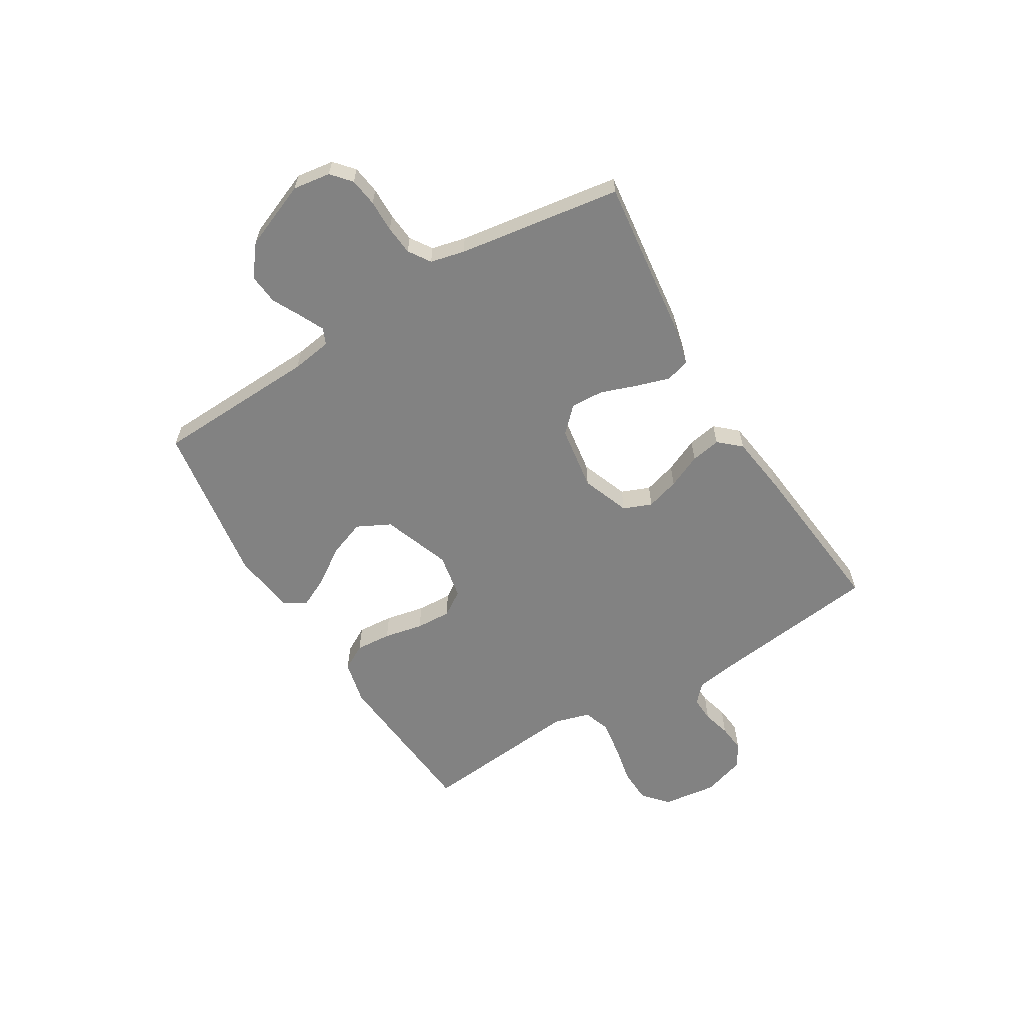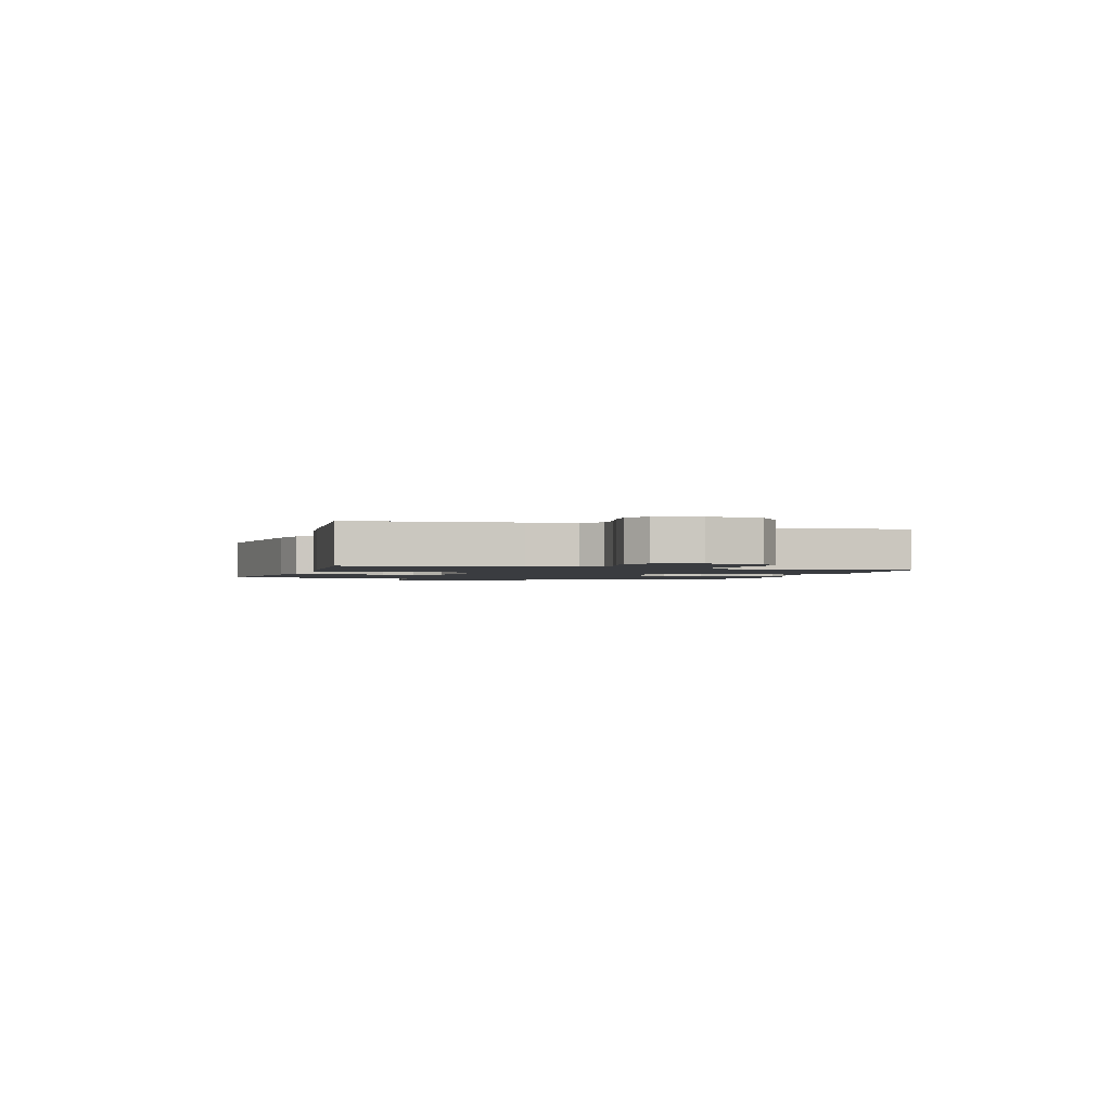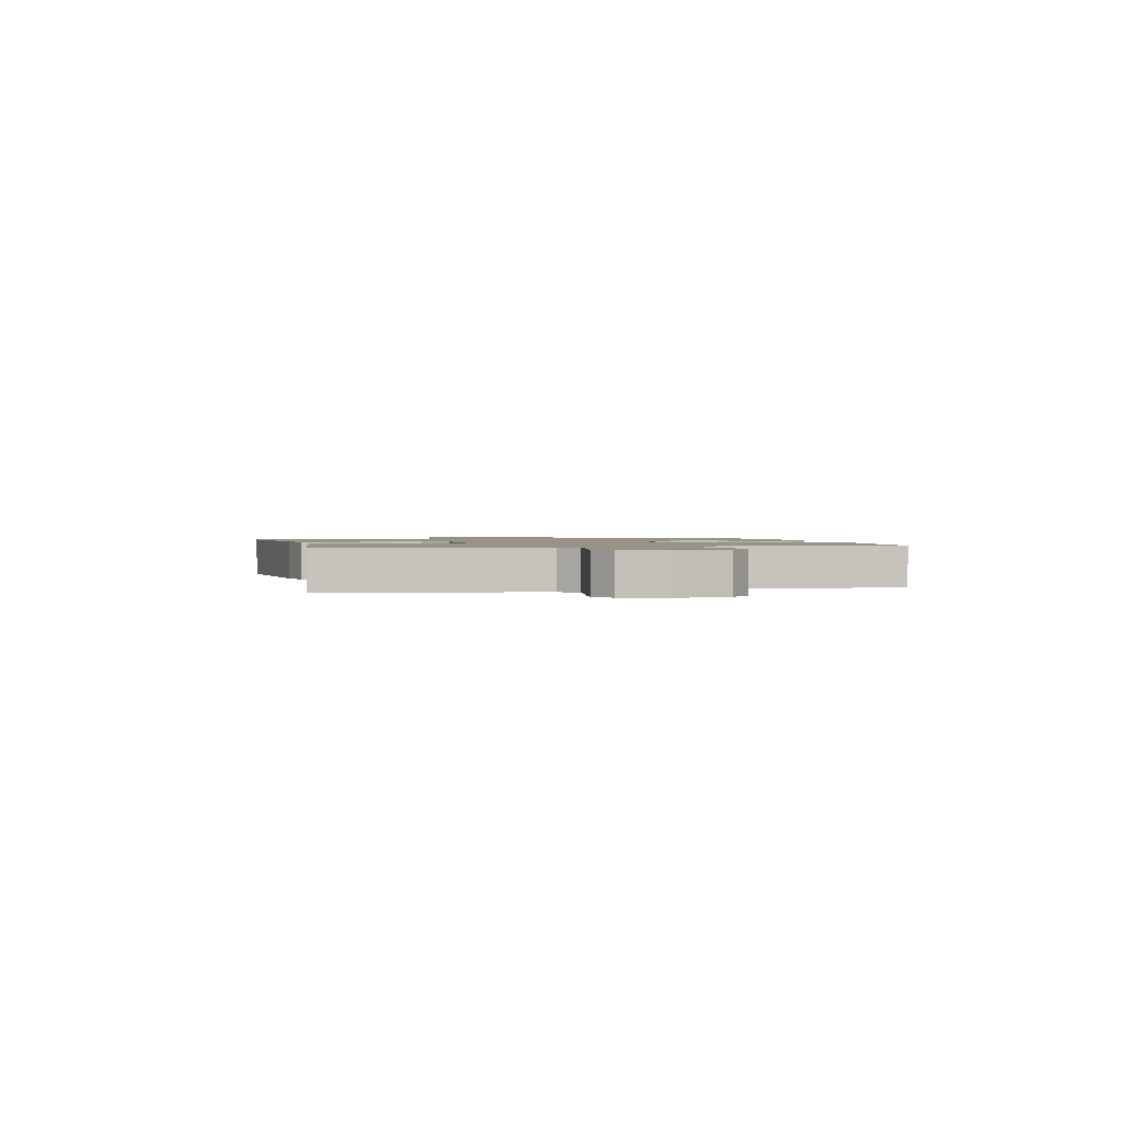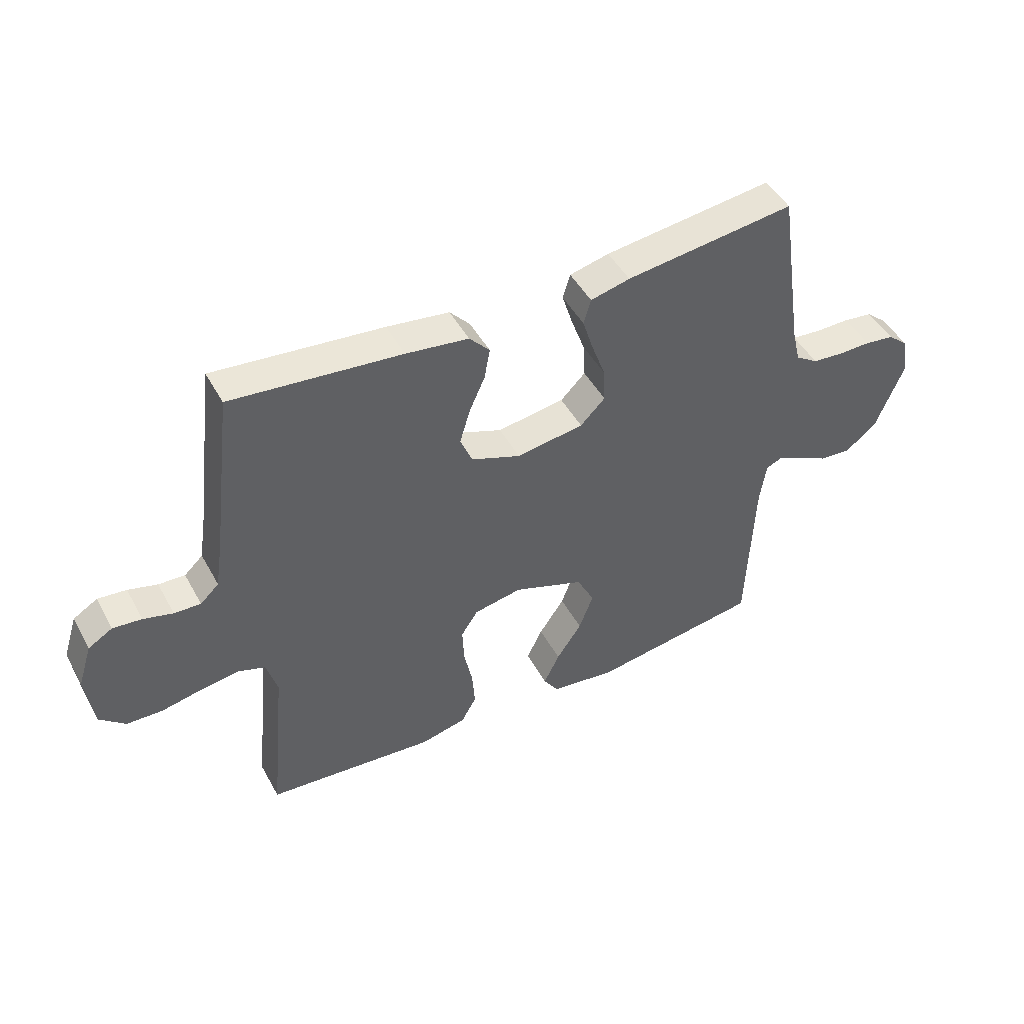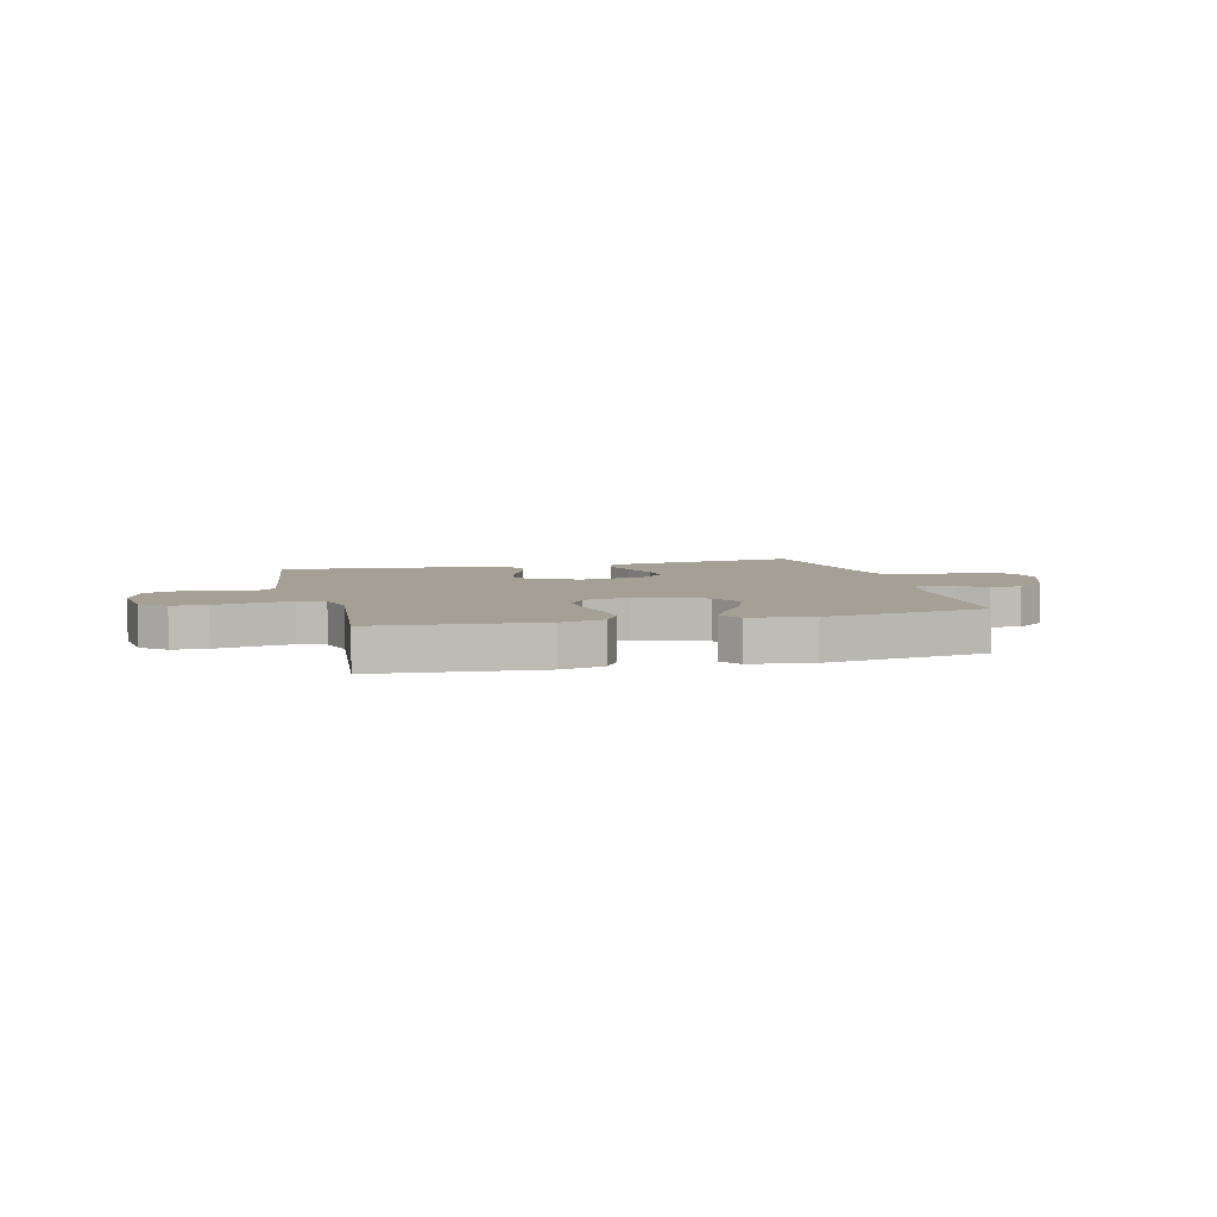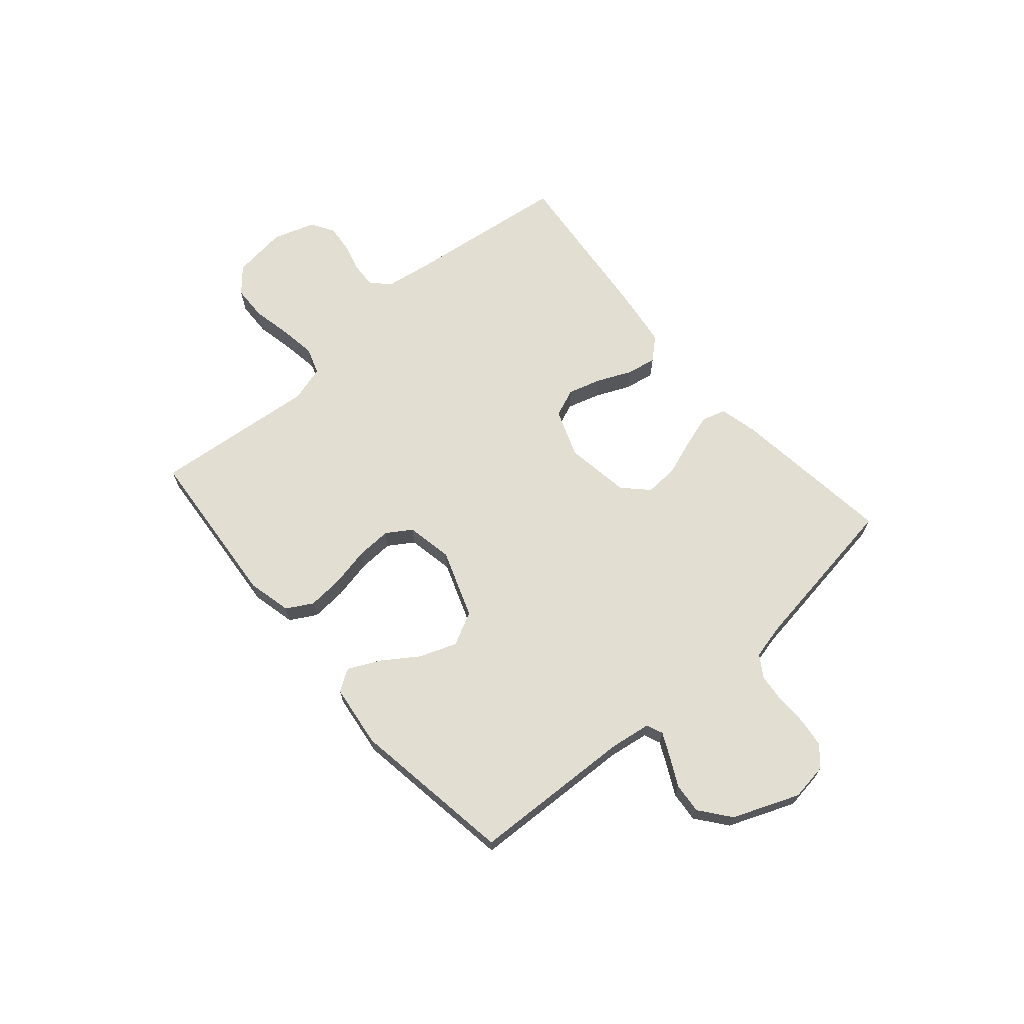
<metadata>
{"format":"obj","ext":"obj","renderer":"f3d","projection":"perspective","resolution":1024,"background":"white","views":[{"elev":-60.7,"azim":-58.7,"up":"+Y"},{"elev":-1.7,"azim":72.3,"up":"+Y"},{"elev":1.4,"azim":76.9,"up":"+Y"},{"elev":46.9,"azim":152.4,"up":"+Z"},{"elev":5.9,"azim":165.8,"up":"+Y"},{"elev":67.5,"azim":-130.7,"up":"+Y"}]}
</metadata>
<code>
v 0.5 0.07 -0.5
v 0.2 0.07 -0.525
v 0.119 0.07 -0.506
v 0.092 0.07 -0.458
v 0.097 0.07 -0.392
v 0.112 0.07 -0.32
v 0.115 0.07 -0.255
v 0.085 0.07 -0.209
v 0 0.07 -0.193
v -0.125 0.07 -0.238
v -0.156 0.07 -0.299
v -0.131 0.07 -0.367
v -0.086 0.07 -0.433
v -0.058 0.07 -0.491
v -0.084 0.07 -0.531
v -0.2 0.07 -0.546
v -0.5 0.07 -0.5
v -0.512 0.07 -0.2
v -0.523 0.07 -0.126
v -0.553 0.07 -0.113
v -0.597 0.07 -0.134
v -0.65 0.07 -0.161
v -0.706 0.07 -0.166
v -0.762 0.07 -0.122
v -0.811 0.07 0
v -0.801 0.07 0.069
v -0.765 0.07 0.1
v -0.713 0.07 0.107
v -0.654 0.07 0.106
v -0.6 0.07 0.111
v -0.56 0.07 0.137
v -0.545 0.07 0.2
v -0.5 0.07 0.5
v -0.2 0.07 0.463
v -0.13 0.07 0.446
v -0.117 0.07 0.402
v -0.136 0.07 0.341
v -0.16 0.07 0.274
v -0.163 0.07 0.213
v -0.119 0.07 0.169
v 0 0.07 0.151
v 0.088 0.07 0.184
v 0.109 0.07 0.236
v 0.091 0.07 0.297
v 0.063 0.07 0.36
v 0.053 0.07 0.415
v 0.089 0.07 0.455
v 0.2 0.07 0.47
v 0.5 0.07 0.5
v 0.537 0.07 0.2
v 0.55 0.07 0.114
v 0.583 0.07 0.083
v 0.63 0.07 0.085
v 0.682 0.07 0.099
v 0.733 0.07 0.104
v 0.776 0.07 0.078
v 0.801 0.07 0
v 0.788 0.07 -0.1
v 0.742 0.07 -0.14
v 0.678 0.07 -0.142
v 0.606 0.07 -0.127
v 0.539 0.07 -0.117
v 0.49 0.07 -0.134
v 0.471 0.07 -0.2
v 0.5 0 -0.5
v 0.2 0 -0.525
v 0.119 0 -0.506
v 0.092 0 -0.458
v 0.097 0 -0.392
v 0.112 0 -0.32
v 0.115 0 -0.255
v 0.085 0 -0.209
v 0 0 -0.193
v -0.125 0 -0.238
v -0.156 0 -0.299
v -0.131 0 -0.367
v -0.086 0 -0.433
v -0.058 0 -0.491
v -0.084 0 -0.531
v -0.2 0 -0.546
v -0.5 0 -0.5
v -0.512 0 -0.2
v -0.523 0 -0.126
v -0.553 0 -0.113
v -0.597 0 -0.134
v -0.65 0 -0.161
v -0.706 0 -0.166
v -0.762 0 -0.122
v -0.811 0 0
v -0.801 0 0.069
v -0.765 0 0.1
v -0.713 0 0.107
v -0.654 0 0.106
v -0.6 0 0.111
v -0.56 0 0.137
v -0.545 0 0.2
v -0.5 0 0.5
v -0.2 0 0.463
v -0.13 0 0.446
v -0.117 0 0.402
v -0.136 0 0.341
v -0.16 0 0.274
v -0.163 0 0.213
v -0.119 0 0.169
v 0 0 0.151
v 0.088 0 0.184
v 0.109 0 0.236
v 0.091 0 0.297
v 0.063 0 0.36
v 0.053 0 0.415
v 0.089 0 0.455
v 0.2 0 0.47
v 0.5 0 0.5
v 0.537 0 0.2
v 0.55 0 0.114
v 0.583 0 0.083
v 0.63 0 0.085
v 0.682 0 0.099
v 0.733 0 0.104
v 0.776 0 0.078
v 0.801 0 0
v 0.788 0 -0.1
v 0.742 0 -0.14
v 0.678 0 -0.142
v 0.606 0 -0.127
v 0.539 0 -0.117
v 0.49 0 -0.134
v 0.471 0 -0.2
f 59 60 61
f 58 59 61
f 57 58 61
f 56 57 61
f 55 56 61
f 54 55 61
f 53 54 61
f 52 53 61 62
f 51 52 62 63
f 48 49 50
f 47 48 50
f 46 47 50
f 45 46 50
f 44 45 50
f 51 63 64
f 50 51 64
f 44 50 64
f 43 44 64
f 36 37 38
f 35 36 38
f 34 35 38
f 33 34 38
f 32 33 38
f 31 32 38 39
f 30 31 39 40
f 27 28 29
f 26 27 29
f 25 26 29
f 24 25 29
f 23 24 29
f 22 23 29
f 21 22 29
f 20 21 29 30
f 30 40 41
f 20 30 41
f 19 20 41
f 16 17 18
f 15 16 18
f 14 15 18
f 13 14 18
f 12 13 18
f 11 12 18 19
f 4 5 6
f 3 4 6
f 2 3 6
f 1 2 6
f 64 1 6
f 64 6 7
f 64 7 8
f 43 64 8
f 42 43 8
f 19 41 42
f 11 19 42
f 10 11 42
f 9 10 42
f 8 9 42
f 125 124 123
f 125 123 122
f 125 122 121
f 125 121 120
f 125 120 119
f 125 119 118
f 125 118 117
f 126 125 117 116
f 127 126 116 115
f 114 113 112
f 114 112 111
f 114 111 110
f 114 110 109
f 114 109 108
f 128 127 115
f 128 115 114
f 128 114 108
f 128 108 107
f 102 101 100
f 102 100 99
f 102 99 98
f 102 98 97
f 102 97 96
f 103 102 96 95
f 104 103 95 94
f 93 92 91
f 93 91 90
f 93 90 89
f 93 89 88
f 93 88 87
f 93 87 86
f 93 86 85
f 94 93 85 84
f 105 104 94
f 105 94 84
f 105 84 83
f 82 81 80
f 82 80 79
f 82 79 78
f 82 78 77
f 82 77 76
f 83 82 76 75
f 70 69 68
f 70 68 67
f 70 67 66
f 70 66 65
f 70 65 128
f 71 70 128
f 72 71 128
f 72 128 107
f 72 107 106
f 106 105 83
f 106 83 75
f 106 75 74
f 106 74 73
f 106 73 72
f 1 65 66 2
f 2 66 67 3
f 3 67 68 4
f 4 68 69 5
f 5 69 70 6
f 6 70 71 7
f 7 71 72 8
f 8 72 73 9
f 9 73 74 10
f 10 74 75 11
f 11 75 76 12
f 12 76 77 13
f 13 77 78 14
f 14 78 79 15
f 15 79 80 16
f 16 80 81 17
f 17 81 82 18
f 18 82 83 19
f 19 83 84 20
f 20 84 85 21
f 21 85 86 22
f 22 86 87 23
f 23 87 88 24
f 24 88 89 25
f 25 89 90 26
f 26 90 91 27
f 27 91 92 28
f 28 92 93 29
f 29 93 94 30
f 30 94 95 31
f 31 95 96 32
f 32 96 97 33
f 33 97 98 34
f 34 98 99 35
f 35 99 100 36
f 36 100 101 37
f 37 101 102 38
f 38 102 103 39
f 39 103 104 40
f 40 104 105 41
f 41 105 106 42
f 42 106 107 43
f 43 107 108 44
f 44 108 109 45
f 45 109 110 46
f 46 110 111 47
f 47 111 112 48
f 48 112 113 49
f 49 113 114 50
f 50 114 115 51
f 51 115 116 52
f 52 116 117 53
f 53 117 118 54
f 54 118 119 55
f 55 119 120 56
f 56 120 121 57
f 57 121 122 58
f 58 122 123 59
f 59 123 124 60
f 60 124 125 61
f 61 125 126 62
f 62 126 127 63
f 63 127 128 64
f 64 128 65 1

</code>
